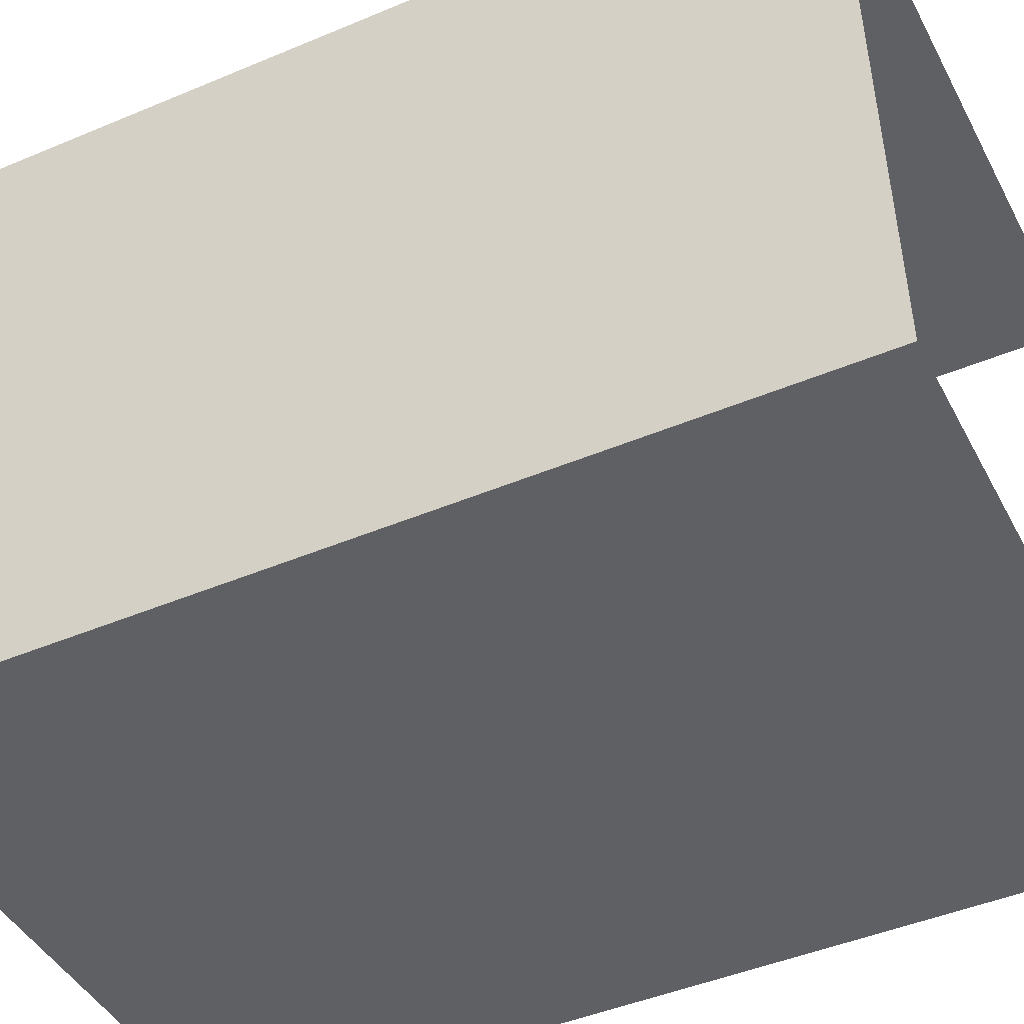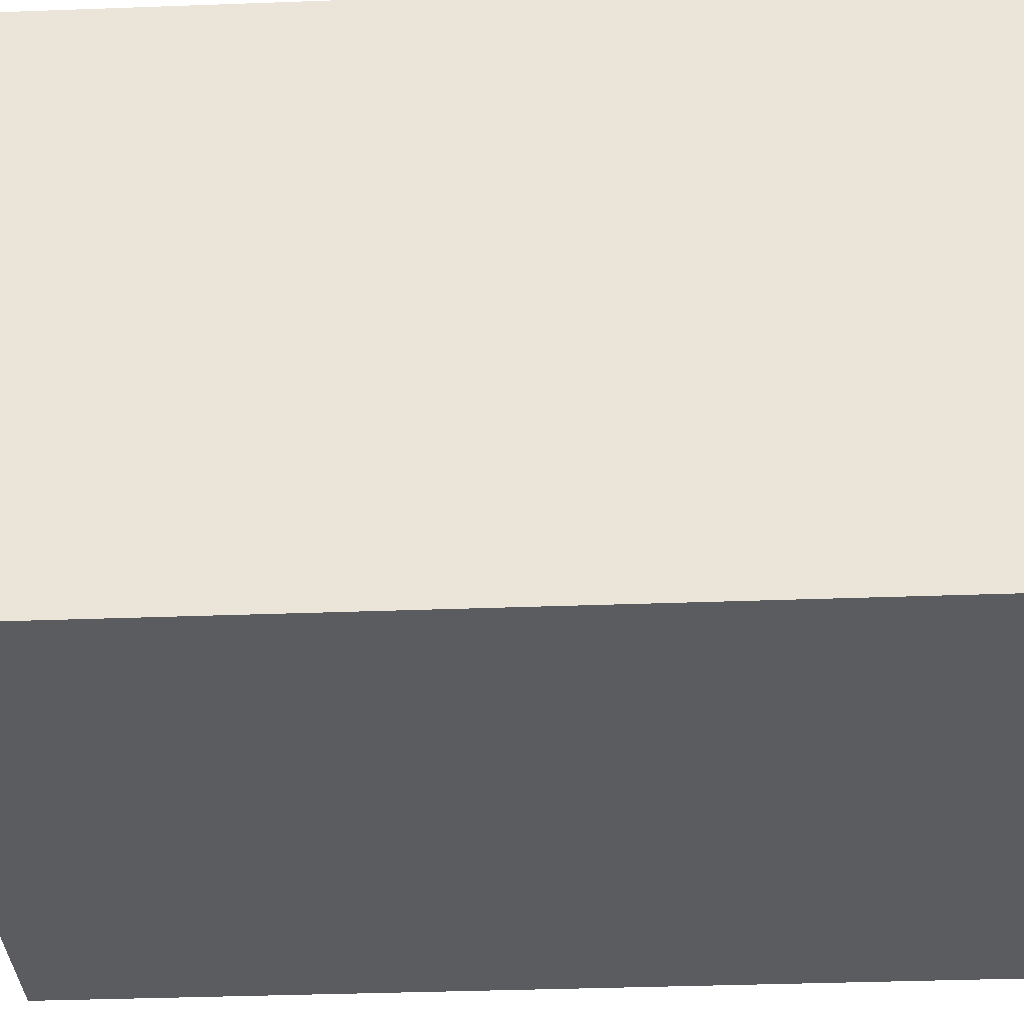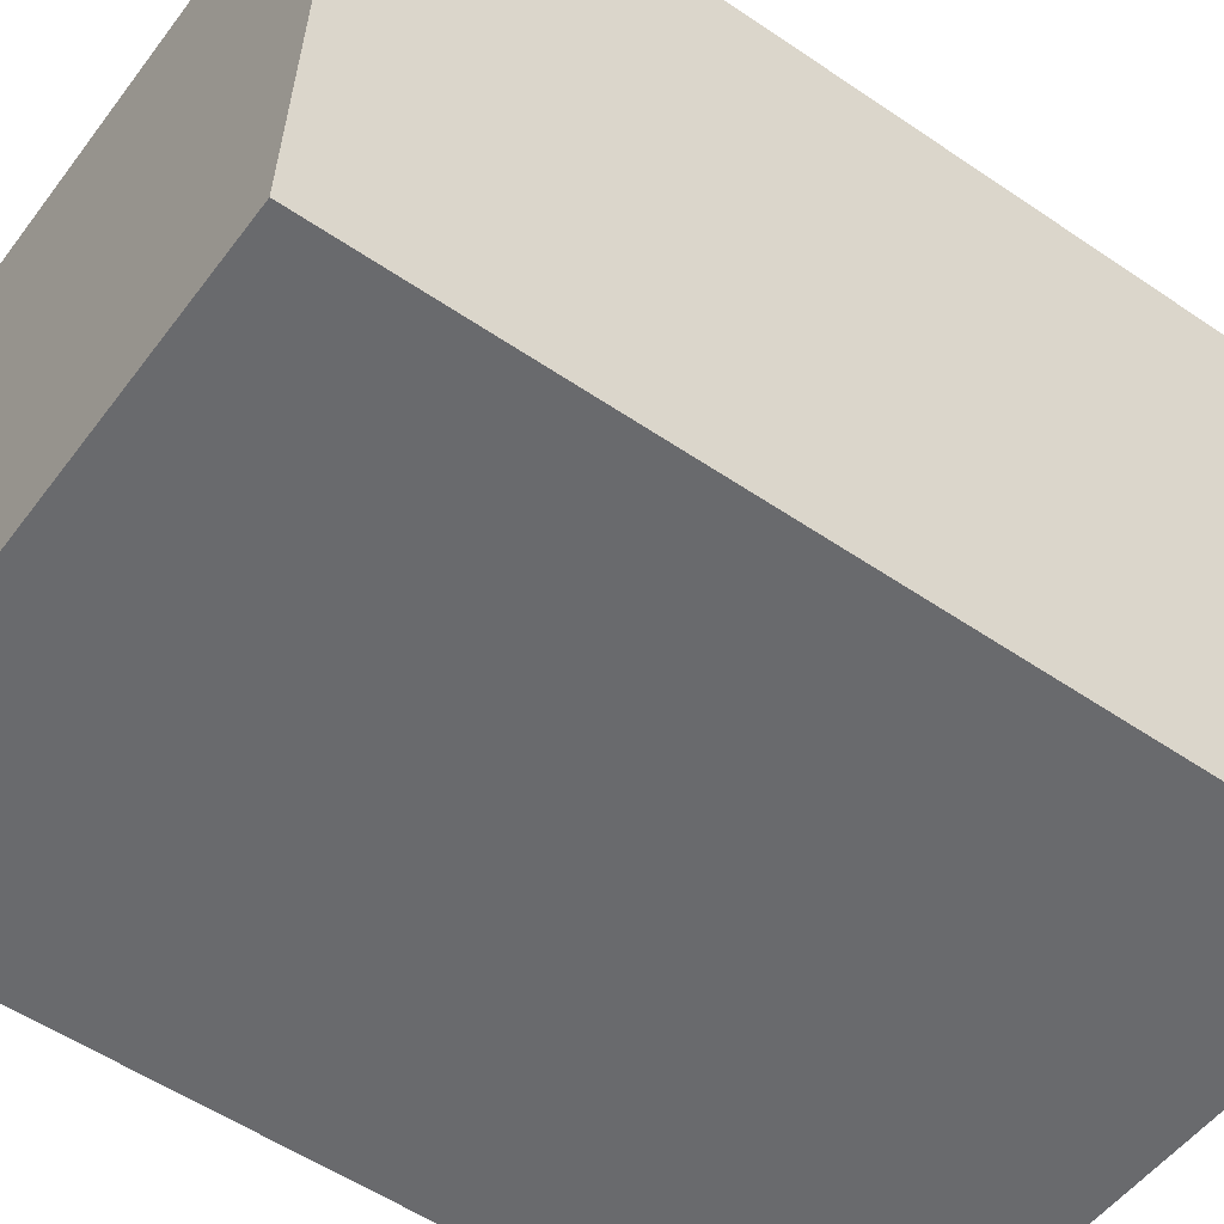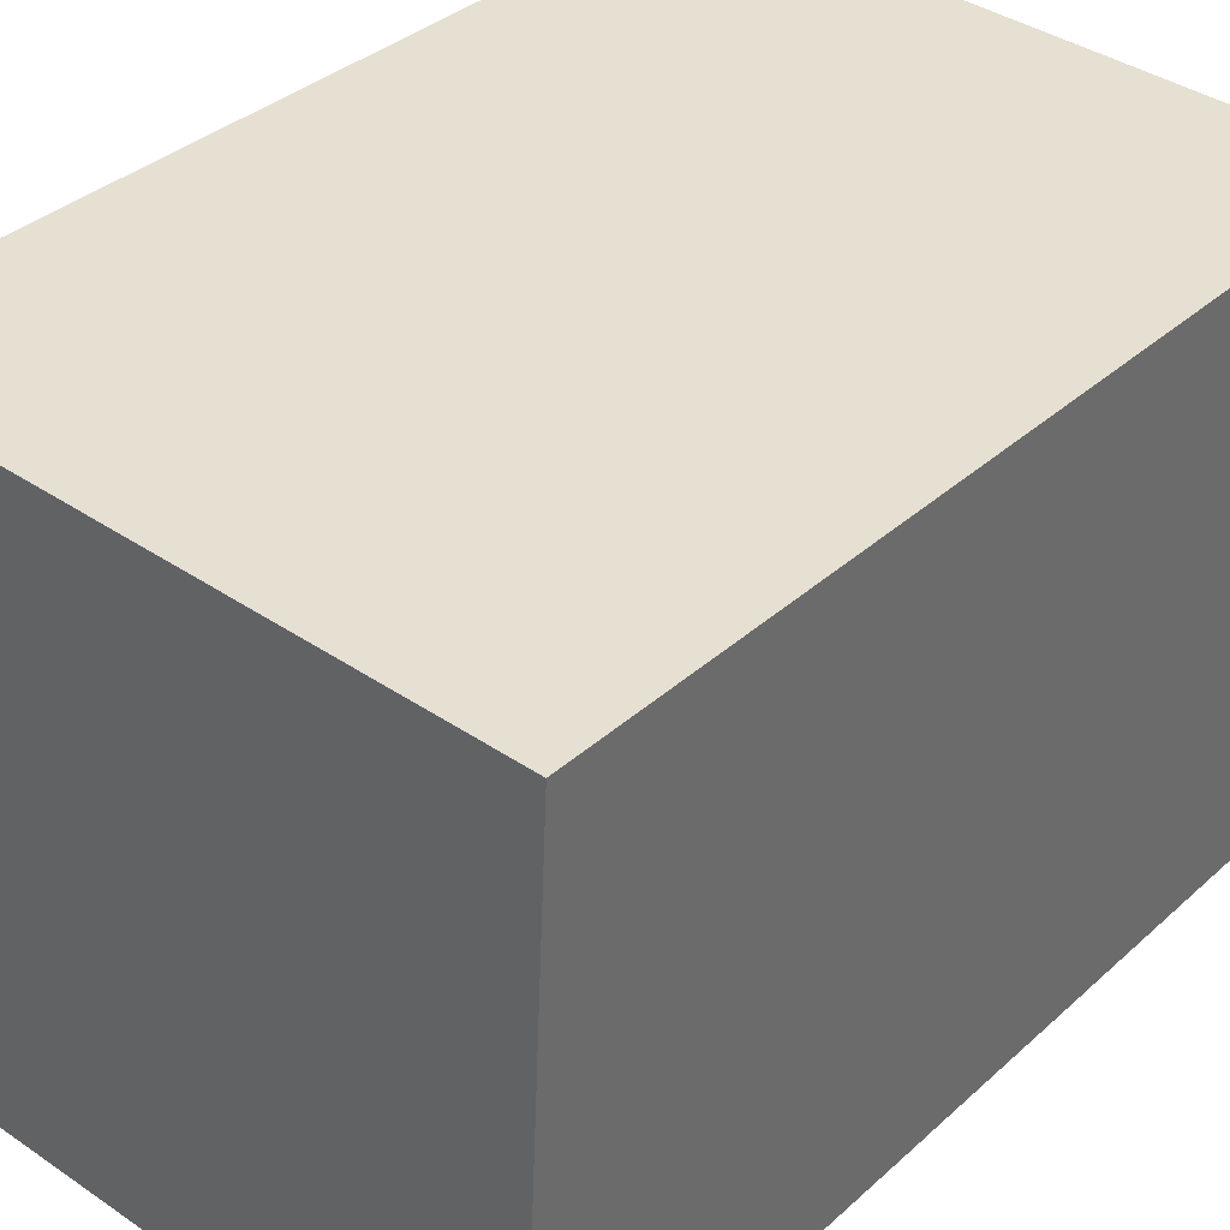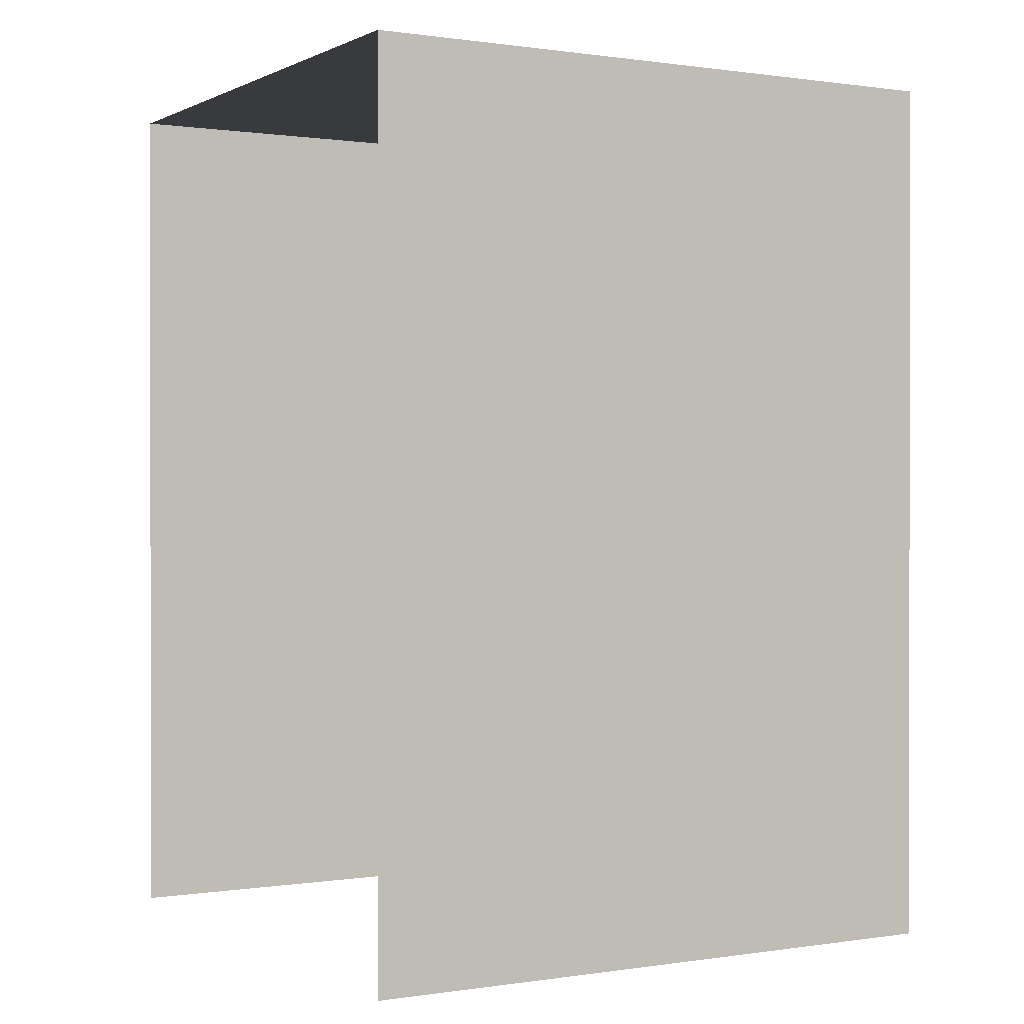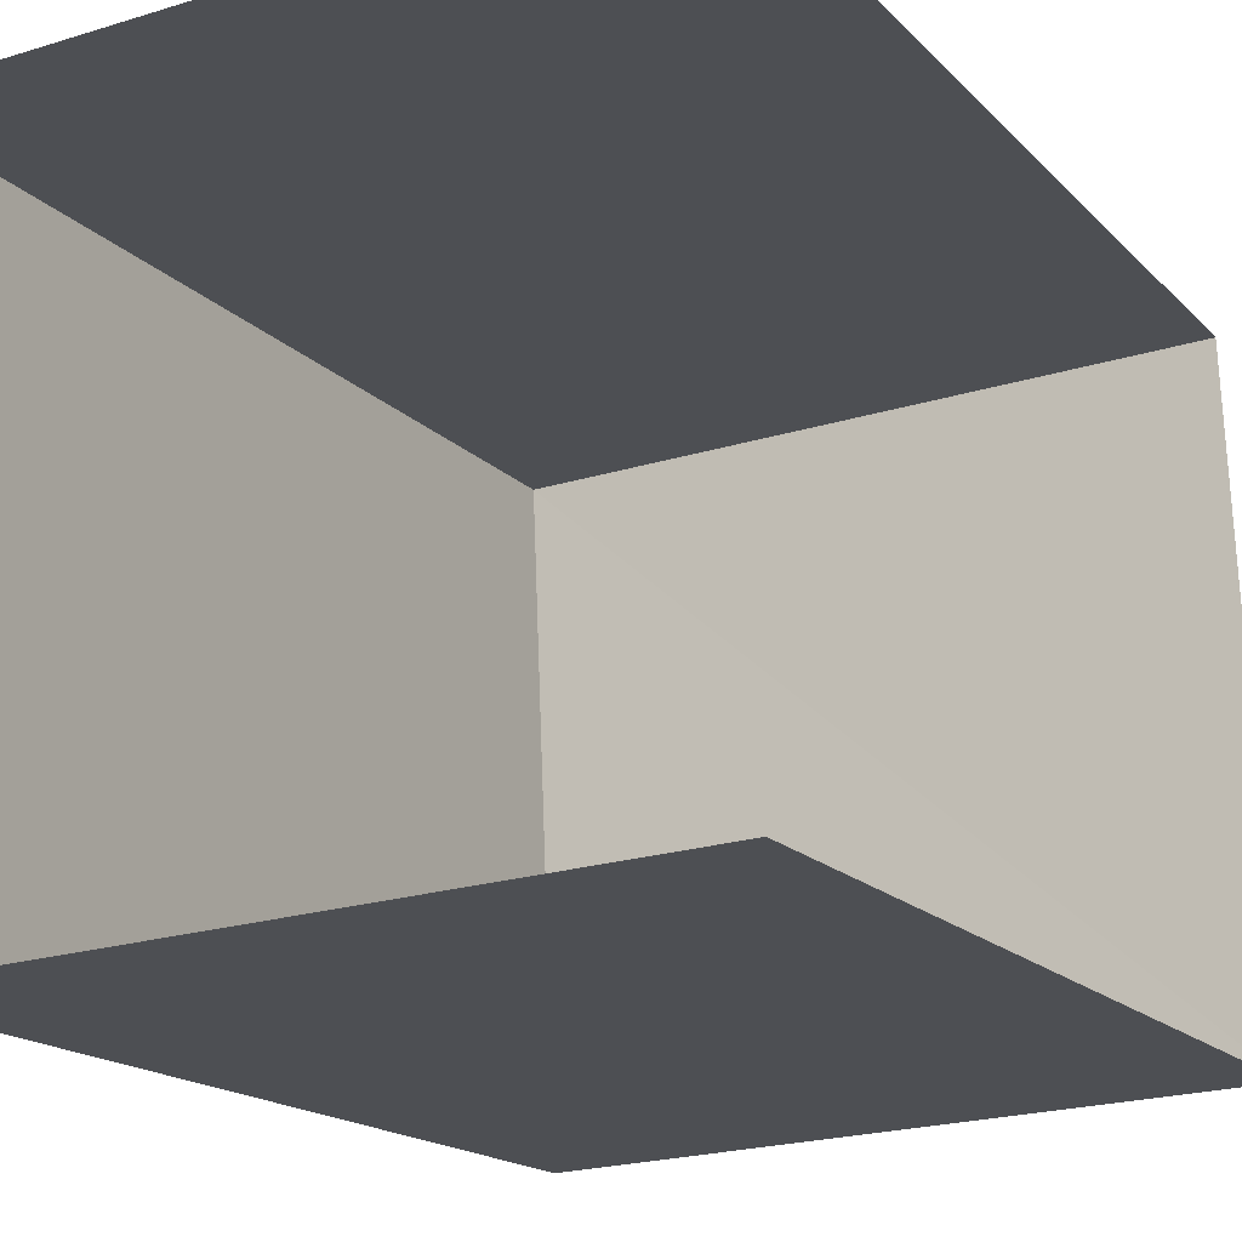
<metadata>
{"format":"obj","ext":"obj","renderer":"f3d","projection":"perspective","resolution":1024,"background":"white","views":[{"elev":-45.3,"azim":115.9,"up":"+Y"},{"elev":-36.9,"azim":92.7,"up":"+Y"},{"elev":-55.1,"azim":54.2,"up":"+Y"},{"elev":35.5,"azim":40.2,"up":"+Y"},{"elev":0.5,"azim":-32.1,"up":"+Z"},{"elev":-16.9,"azim":-151.9,"up":"+Y"}]}
</metadata>
<code>
v -3.723e+05 -1.039e+05 31.77
v -3.723e+05 -1.039e+05 31.77
v -3.723e+05 -1.039e+05 31.77
v -3.723e+05 -1.039e+05 31.77
v -3.723e+05 -1.039e+05 37.21
v -3.723e+05 -1.039e+05 37.21
v -3.723e+05 -1.039e+05 37.21
v -3.723e+05 -1.039e+05 37.21
f 1 2 3
f 4 1 3
f 8 2 1
f 5 8 1
f 5 6 7
f 8 5 7
f 7 3 2
f 8 7 2
f 7 4 3
f 7 6 4
f 5 1 4
f 6 5 4

</code>
